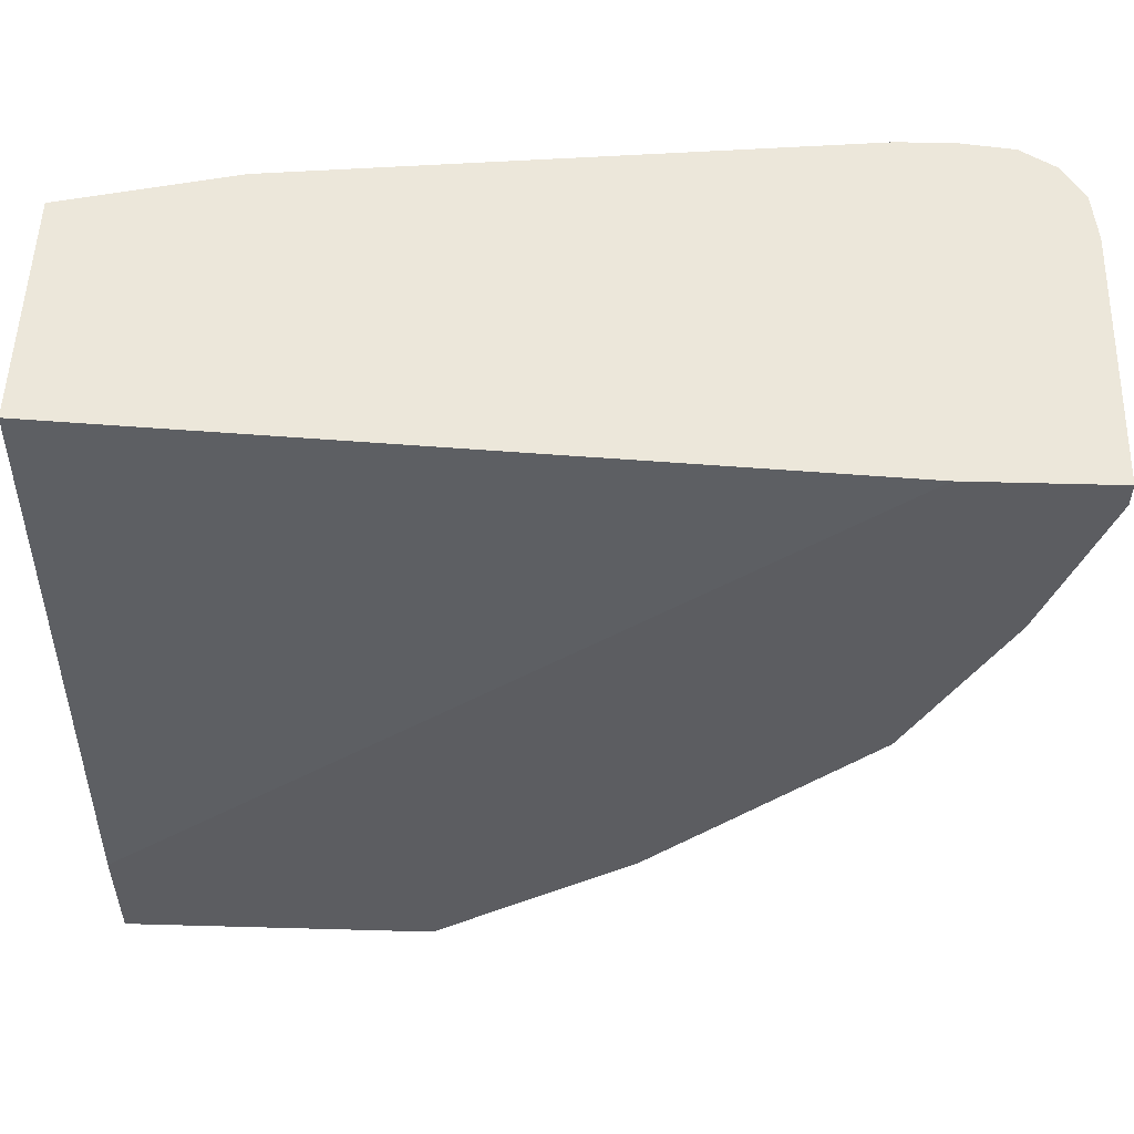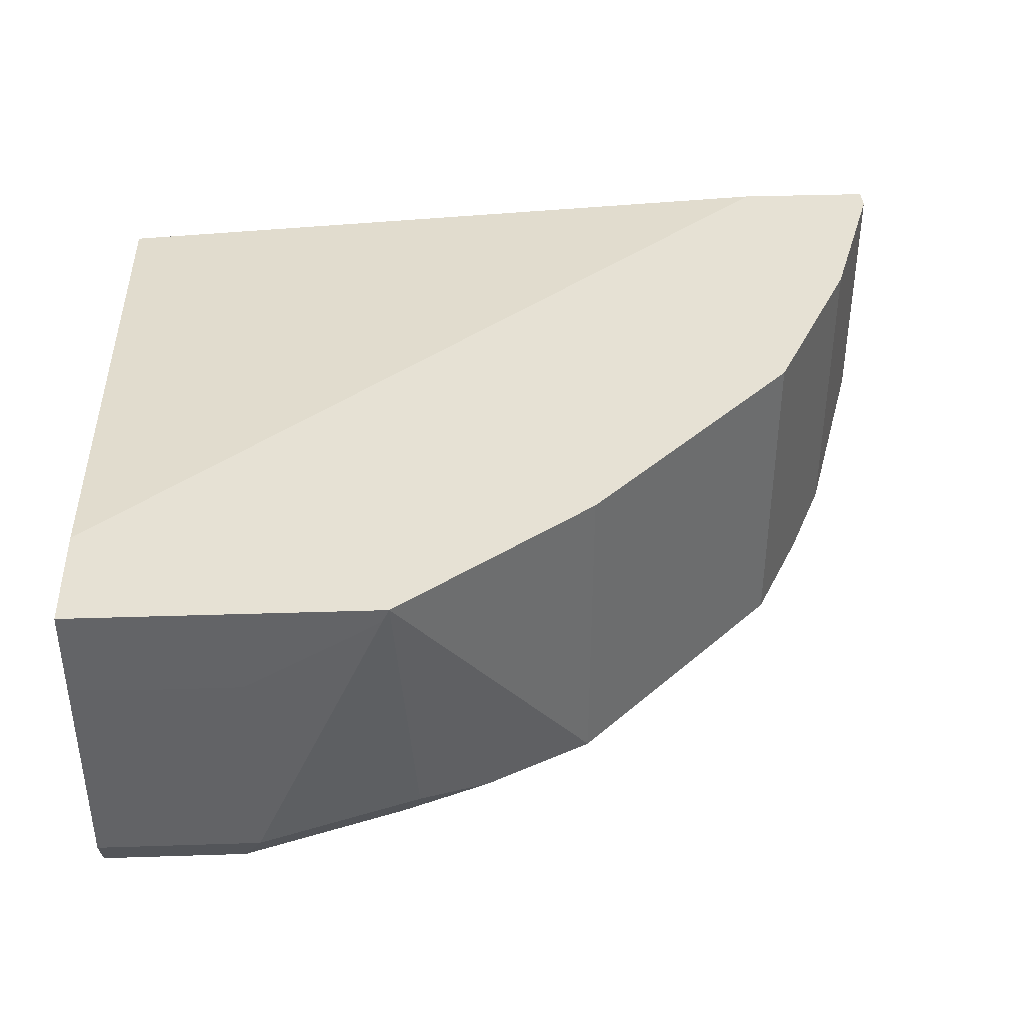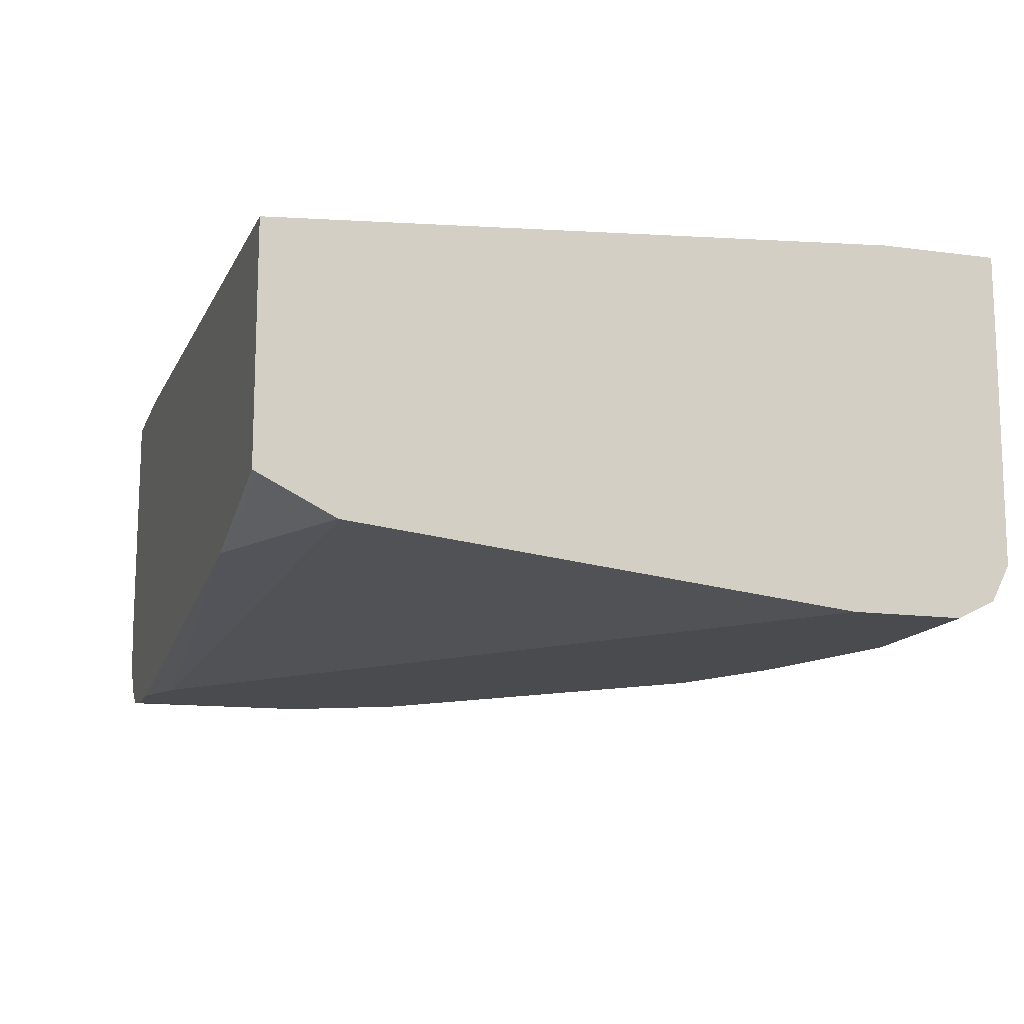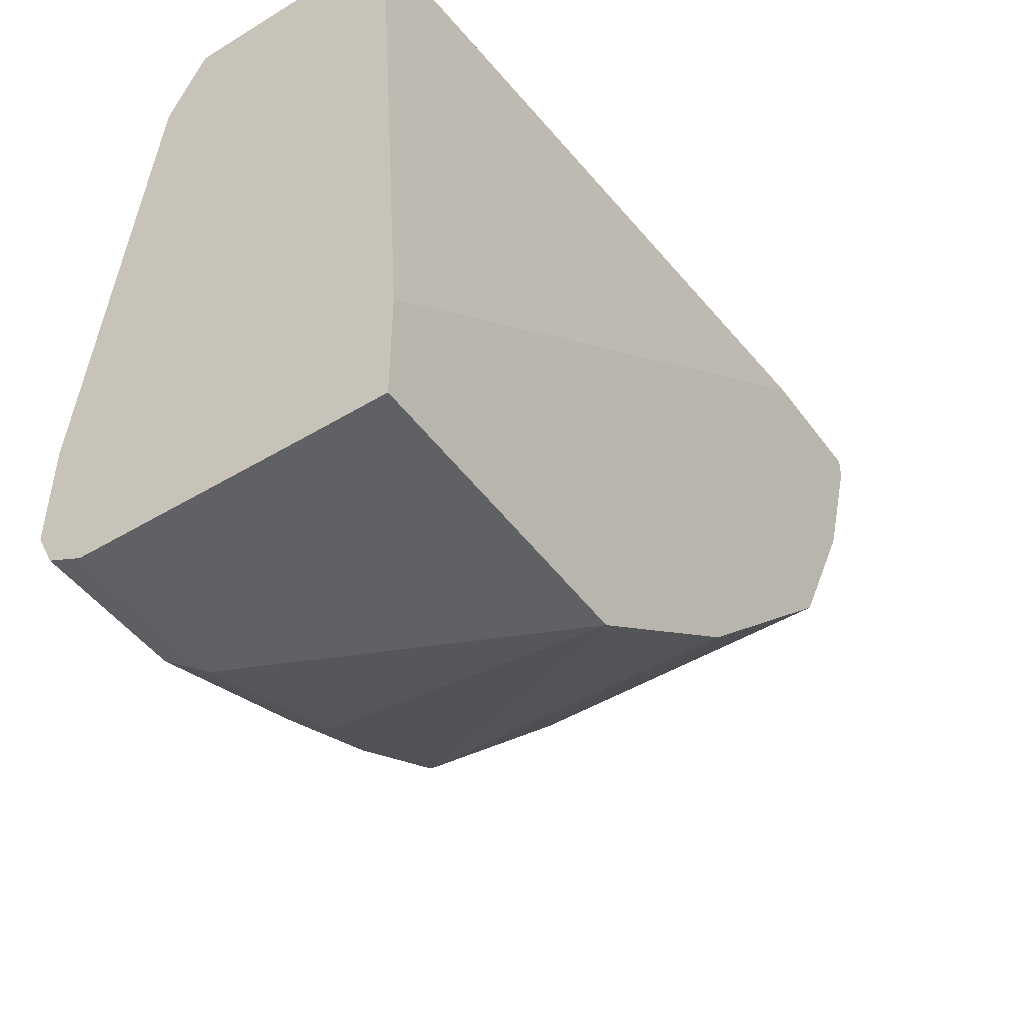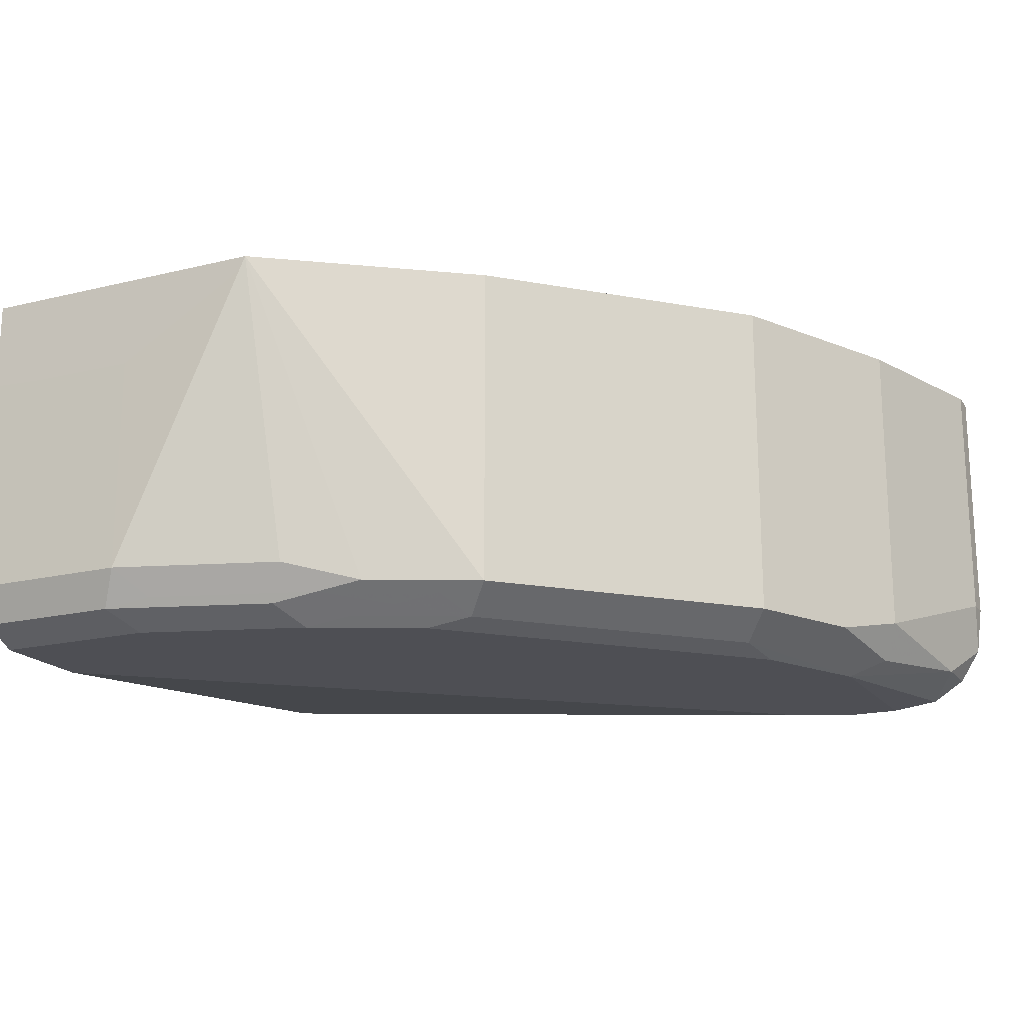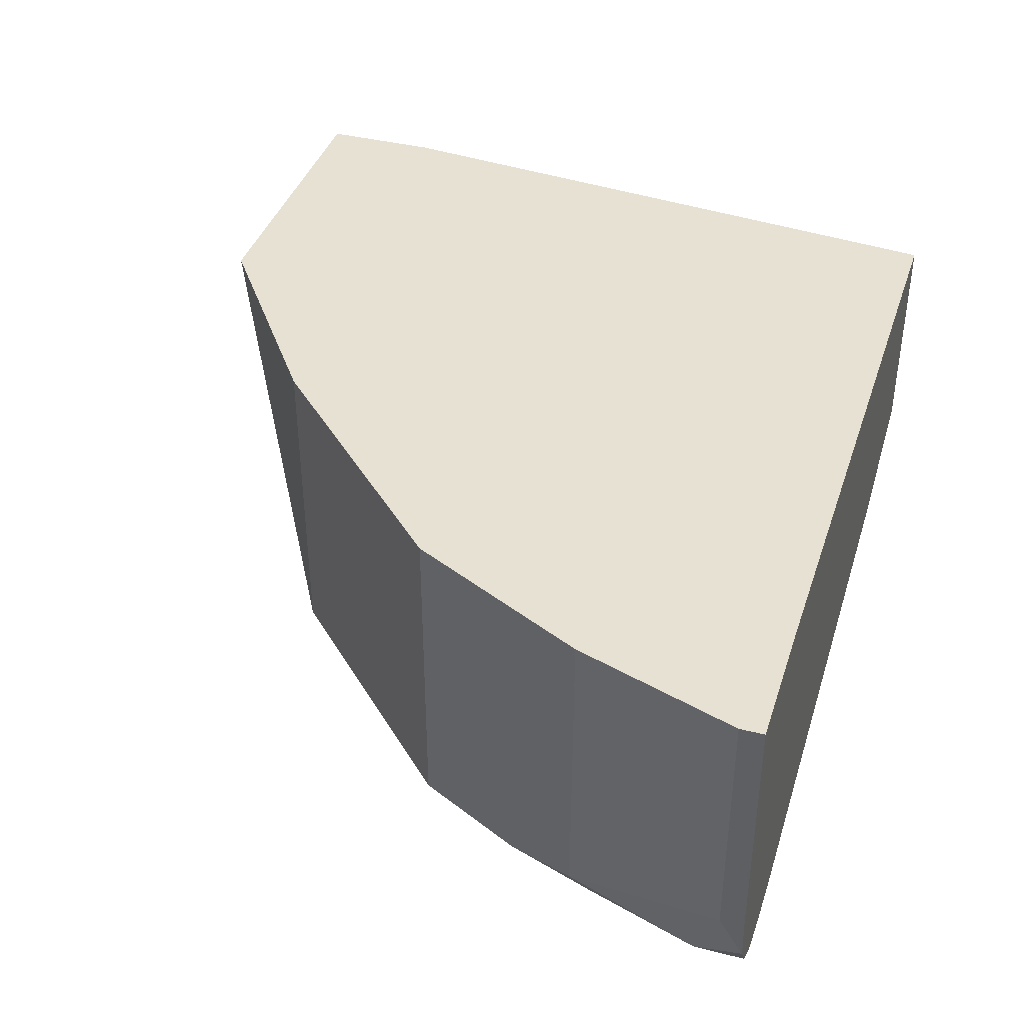
<metadata>
{"format":"obj","ext":"obj","renderer":"f3d","projection":"perspective","resolution":1024,"background":"white","views":[{"elev":53.2,"azim":-178.3,"up":"+Z"},{"elev":39.0,"azim":177.7,"up":"+Y"},{"elev":-13.8,"azim":73.2,"up":"+Y"},{"elev":-47.2,"azim":124.4,"up":"+Z"},{"elev":-18.3,"azim":-154.7,"up":"+Y"},{"elev":39.6,"azim":-72.7,"up":"+Y"}]}
</metadata>
<code>
v -0.2058 -0.4733 -0.2491
v -0.03022 -0.4733 -0.2491
v -0.2018 -0.4813 -0.2491
v -0.1242 -0.6521 -0.2484
v -0.2174 -0.6521 -0.2173
v -0.2588 -0.6624 -0.1966
v -0.3208 -0.6624 -0.1656
v -0.3208 -0.4733 -0.1656
v -0.03022 -0.4733 -0.1825
v -0.03022 -0.5239 -0.2491
v -0.1902 -0.4886 -0.2491
v -0.1139 -0.6728 -0.238
v -0.1398 -0.6676 -0.2329
v -0.1249 -0.5264 -0.2491
v -0.03022 -0.6521 -0.2484
v -0.03022 -0.6537 -0.2475
v -0.2329 -0.6676 -0.2018
v -0.295 -0.6676 -0.1708
v -0.3053 -0.6779 -0.1501
v -0.3364 -0.6779 -0.119
v -0.3829 -0.6624 -0.1035
v -0.3829 -0.4733 -0.1035
v -0.03022 -0.4968 0.1689
v -0.4492 -0.4733 0.1689
v -0.03144 -0.5251 -0.2491
v -0.1242 -0.6831 -0.2173
v -0.207 -0.6728 -0.207
v -0.03022 -0.6728 -0.238
v -0.06281 -0.5264 -0.2491
v -0.2432 -0.6779 -0.1811
v -0.2691 -0.6728 -0.1759
v -0.2794 -0.6831 -0.1552
v -0.4036 -0.6831 -0.03108
v -0.4295 -0.6779 -0.02589
v -0.445 -0.6624 -0.04139
v -0.445 -0.4733 -0.04139
v -0.03022 -0.6299 0.1689
v -0.5279 -0.4733 0.1689
v -0.2174 -0.6831 -0.1863
v -0.03022 -0.6831 -0.2173
v -0.4347 -0.6831 -2.933e-05
v -0.4657 -0.6831 0.06208
v -0.4864 -0.6728 0.07243
v -0.4761 -0.6624 0.02067
v -0.4657 -0.6521 -2.933e-05
v -0.4657 -0.4733 -2.933e-05
v -0.1242 -0.6521 0.1689
v -0.03022 -0.6316 0.1655
v -0.5279 -0.4733 0.1552
v -0.5279 -0.621 0.1689
v -0.03022 -0.6831 -0.1552
v -0.4657 -0.6831 0.1689
v -0.4933 -0.6796 0.1689
v -0.5123 -0.6676 0.1397
v -0.4968 -0.6521 0.06208
v -0.4864 -0.6417 0.04137
v -0.4733 -0.4733 0.01507
v -0.4347 -0.6831 0.1689
v -0.4036 -0.6831 0.1552
v -0.03022 -0.6521 0.1242
v -0.03022 -0.6518 0.1251
v -0.03022 -0.6418 0.1453
v -0.5279 -0.621 0.1552
v -0.4968 -0.4733 0.06208
v -0.5243 -0.6486 0.1689
v -0.5123 -0.6676 0.1689
v -0.493 -0.4733 0.05455
v -0.4864 -0.4733 0.04137
f 26 39 27
f 26 40 51
f 26 51 59
f 26 59 58
f 26 58 52
f 26 41 33
f 26 42 41
f 26 33 32
f 26 32 39
f 33 41 34
f 23 47 37
f 34 42 35
f 26 52 42
f 34 41 42
f 23 24 38
f 23 52 58
f 19 39 32
f 35 42 43
f 19 32 20
f 20 32 33
f 20 33 34
f 20 34 21
f 23 58 47
f 21 34 35
f 21 36 22
f 23 38 50
f 23 50 65
f 23 65 66
f 23 66 53
f 23 53 52
f 21 35 36
f 35 43 44
f 47 59 60
f 35 45 46
f 19 30 39
f 56 68 57
f 56 67 68
f 55 67 56
f 55 64 67
f 54 63 55
f 54 65 63
f 54 66 65
f 53 66 54
f 51 60 59
f 50 63 65
f 49 55 63
f 49 64 55
f 47 62 48
f 35 44 45
f 47 61 62
f 47 58 59
f 45 57 46
f 45 56 57
f 44 56 45
f 44 55 56
f 43 55 44
f 43 54 55
f 42 54 43
f 42 53 54
f 42 52 53
f 38 63 50
f 38 49 63
f 37 47 48
f 35 46 36
f 47 60 61
f 19 31 30
f 2 48 62
f 17 31 18
f 2 60 51
f 2 61 60
f 2 62 61
f 2 37 48
f 2 23 37
f 2 9 23
f 1 9 2
f 1 24 9
f 1 38 24
f 1 49 38
f 1 64 49
f 1 67 64
f 1 68 67
f 1 57 68
f 18 31 19
f 1 36 46
f 1 22 36
f 1 8 22
f 1 7 8
f 1 6 7
f 1 5 6
f 1 4 5
f 1 3 4
f 1 11 3
f 1 14 11
f 1 29 14
f 1 25 29
f 1 10 25
f 1 2 10
f 2 51 40
f 2 40 28
f 1 46 57
f 2 16 15
f 2 28 16
f 17 30 31
f 17 39 30
f 17 27 39
f 15 29 25
f 13 27 17
f 12 40 26
f 12 28 40
f 12 27 13
f 12 26 27
f 10 15 25
f 9 24 23
f 7 22 8
f 7 21 22
f 7 20 21
f 12 16 28
f 7 18 19
f 2 15 10
f 7 19 20
f 3 11 4
f 4 12 13
f 4 13 17
f 4 11 14
f 4 14 29
f 4 17 5
f 4 29 15
f 4 15 16
f 4 16 12
f 5 17 6
f 6 17 18
f 6 18 7

</code>
